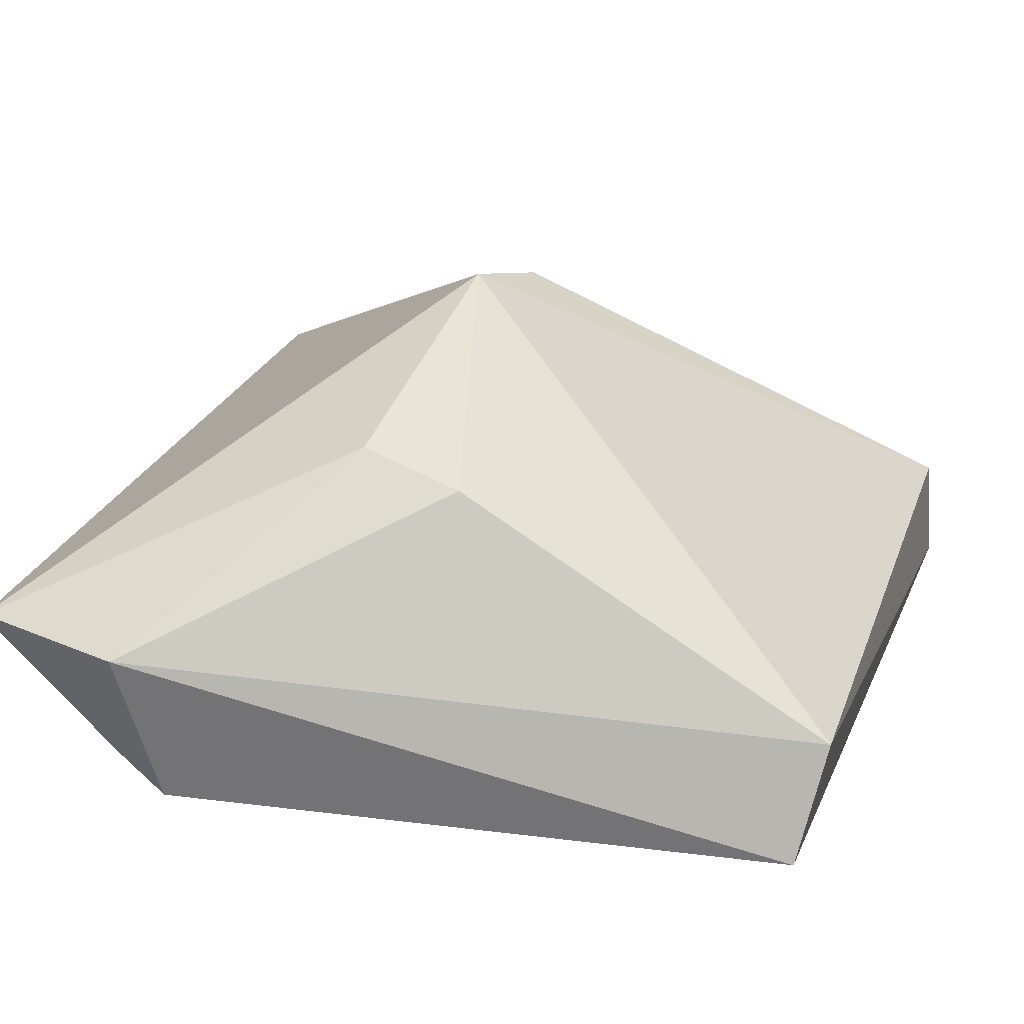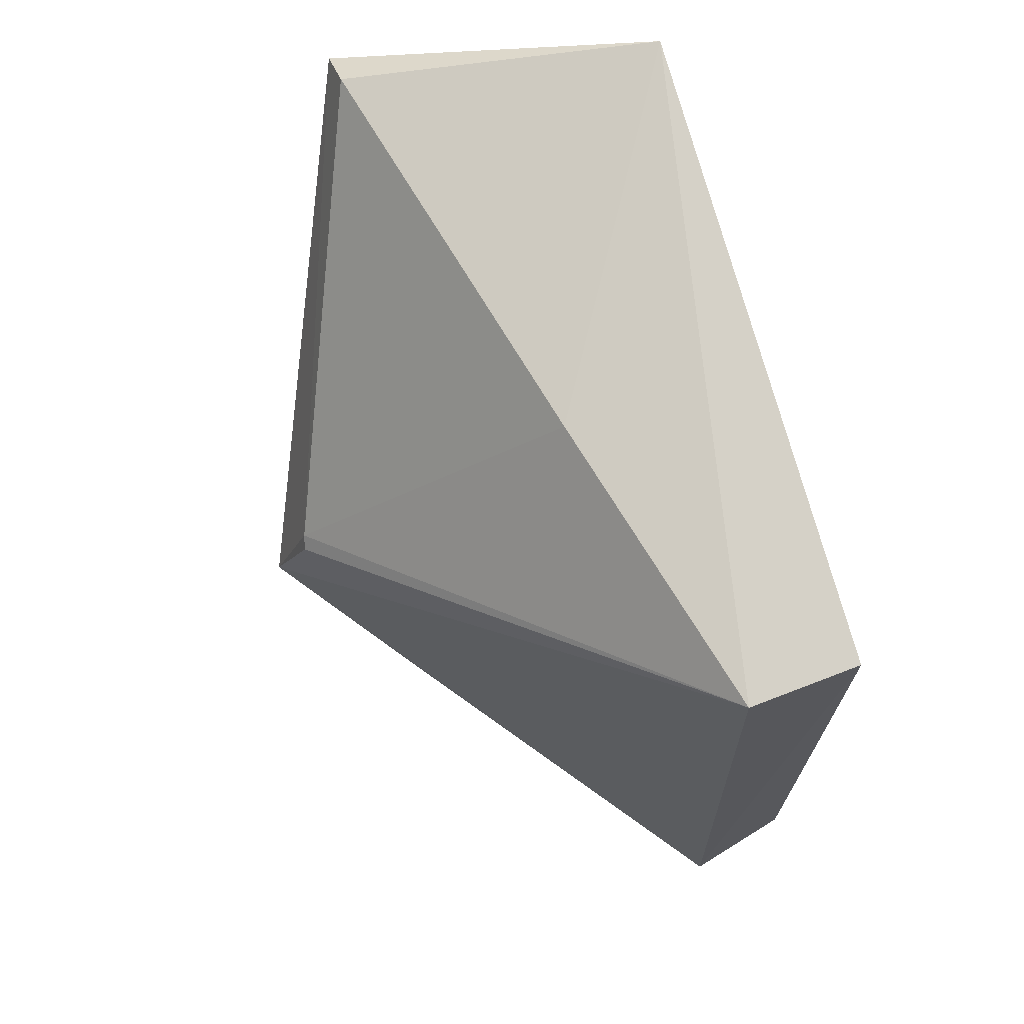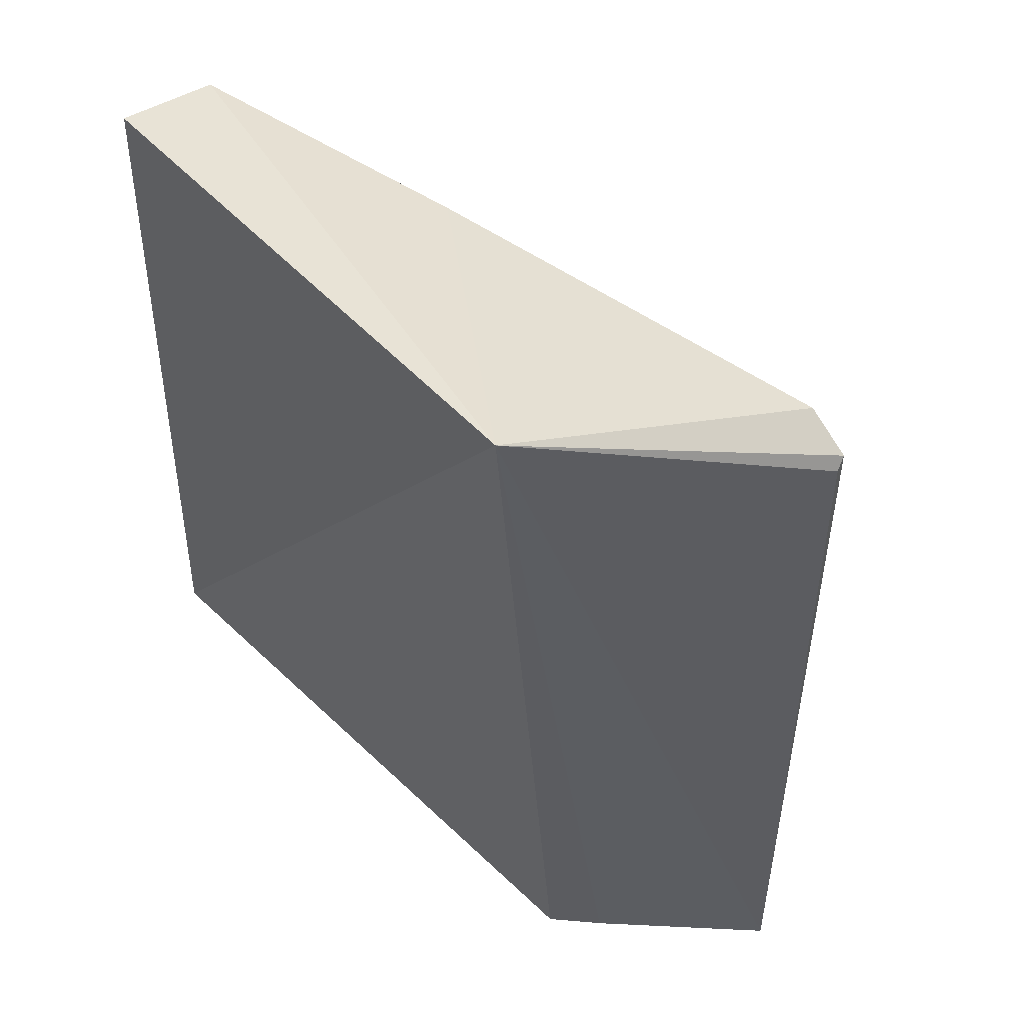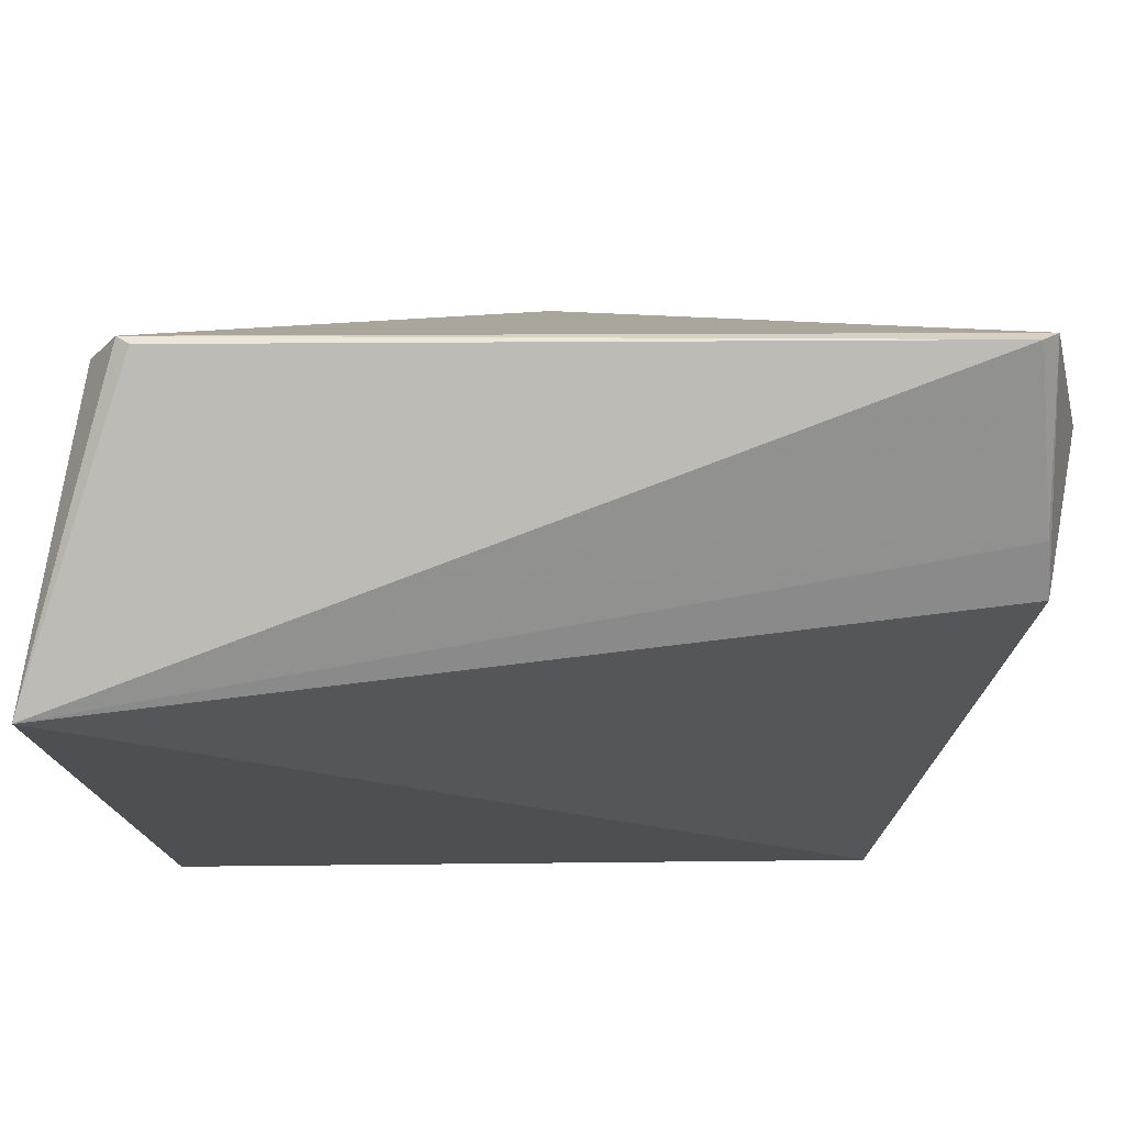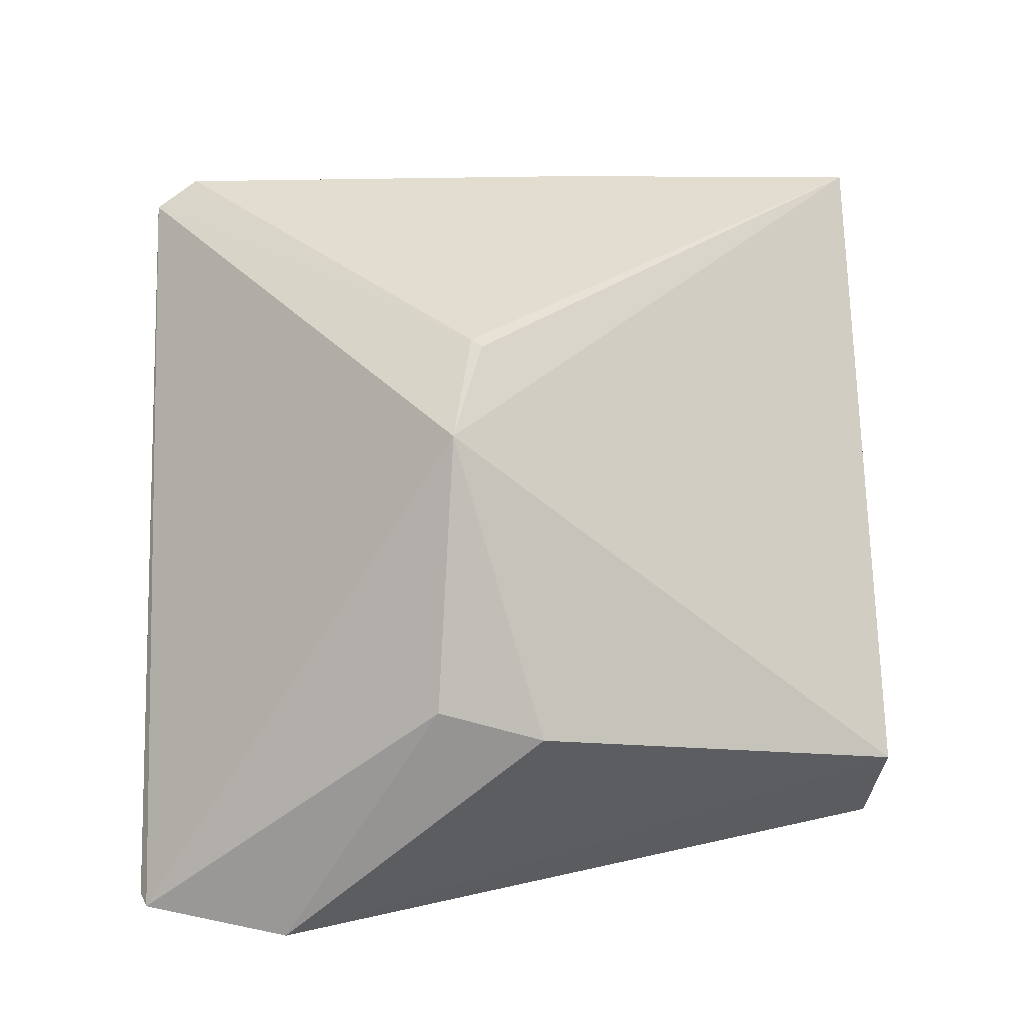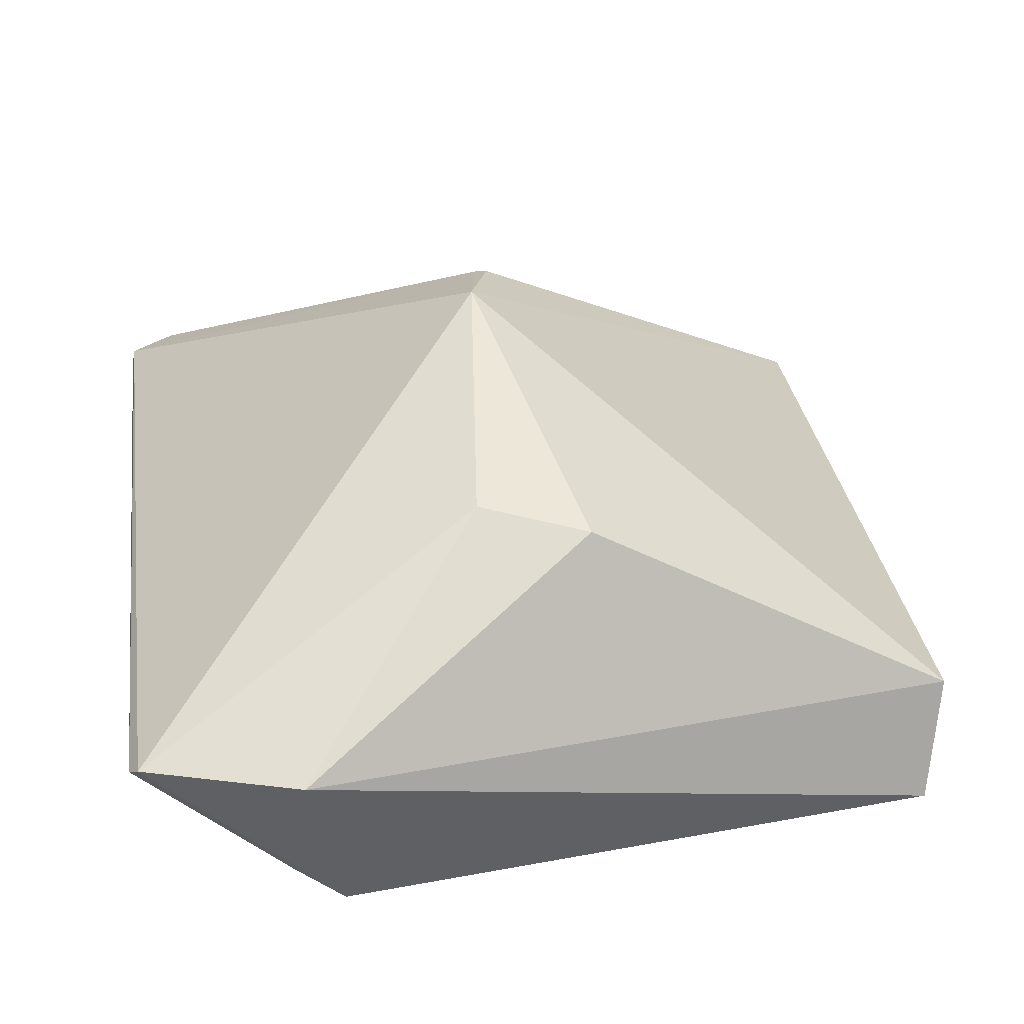
<metadata>
{"format":"obj","ext":"obj","renderer":"f3d","projection":"perspective","resolution":1024,"background":"white","views":[{"elev":24.7,"azim":18.9,"up":"+Z"},{"elev":71.8,"azim":66.5,"up":"+Y"},{"elev":46.9,"azim":-134.9,"up":"+Y"},{"elev":-25.5,"azim":-88.0,"up":"+Z"},{"elev":-14.9,"azim":4.1,"up":"+Y"},{"elev":32.2,"azim":-6.5,"up":"+Z"}]}
</metadata>
<code>
v -0.0816 0.06911 0.04568
v -0.06139 0.05653 0.0311
v -0.06266 0.08739 0.03092
v -0.09067 0.08953 0.02217
v -0.09729 0.04914 0.03491
v -0.06237 0.08786 0.02609
v -0.09615 0.0864 0.03515
v -0.07782 0.05597 0.04071
v -0.0891 0.04907 0.02749
v -0.08094 0.07423 0.04414
v -0.07681 0.08709 0.03281
v -0.09808 0.08504 0.03505
v -0.09057 0.04775 0.03446
v -0.0826 0.05714 0.04159
v -0.09771 0.04983 0.03439
v -0.06232 0.05467 0.02605
v -0.08043 0.07379 0.04436
v -0.0912 0.04923 0.02907
v -0.09817 0.08448 0.03463
f 1 2 3
f 6 3 2
f 6 4 3
f 8 2 1
f 11 3 4
f 11 4 7
f 11 10 3
f 11 7 10
f 12 5 1
f 12 10 7
f 12 1 10
f 12 7 4
f 13 2 8
f 13 5 9
f 14 8 1
f 14 1 5
f 14 13 8
f 14 5 13
f 15 5 12
f 16 6 2
f 16 13 9
f 16 2 13
f 16 9 4
f 16 4 6
f 17 10 1
f 17 1 3
f 17 3 10
f 18 9 5
f 18 5 15
f 18 15 4
f 18 4 9
f 19 15 12
f 19 12 4
f 19 4 15

</code>
